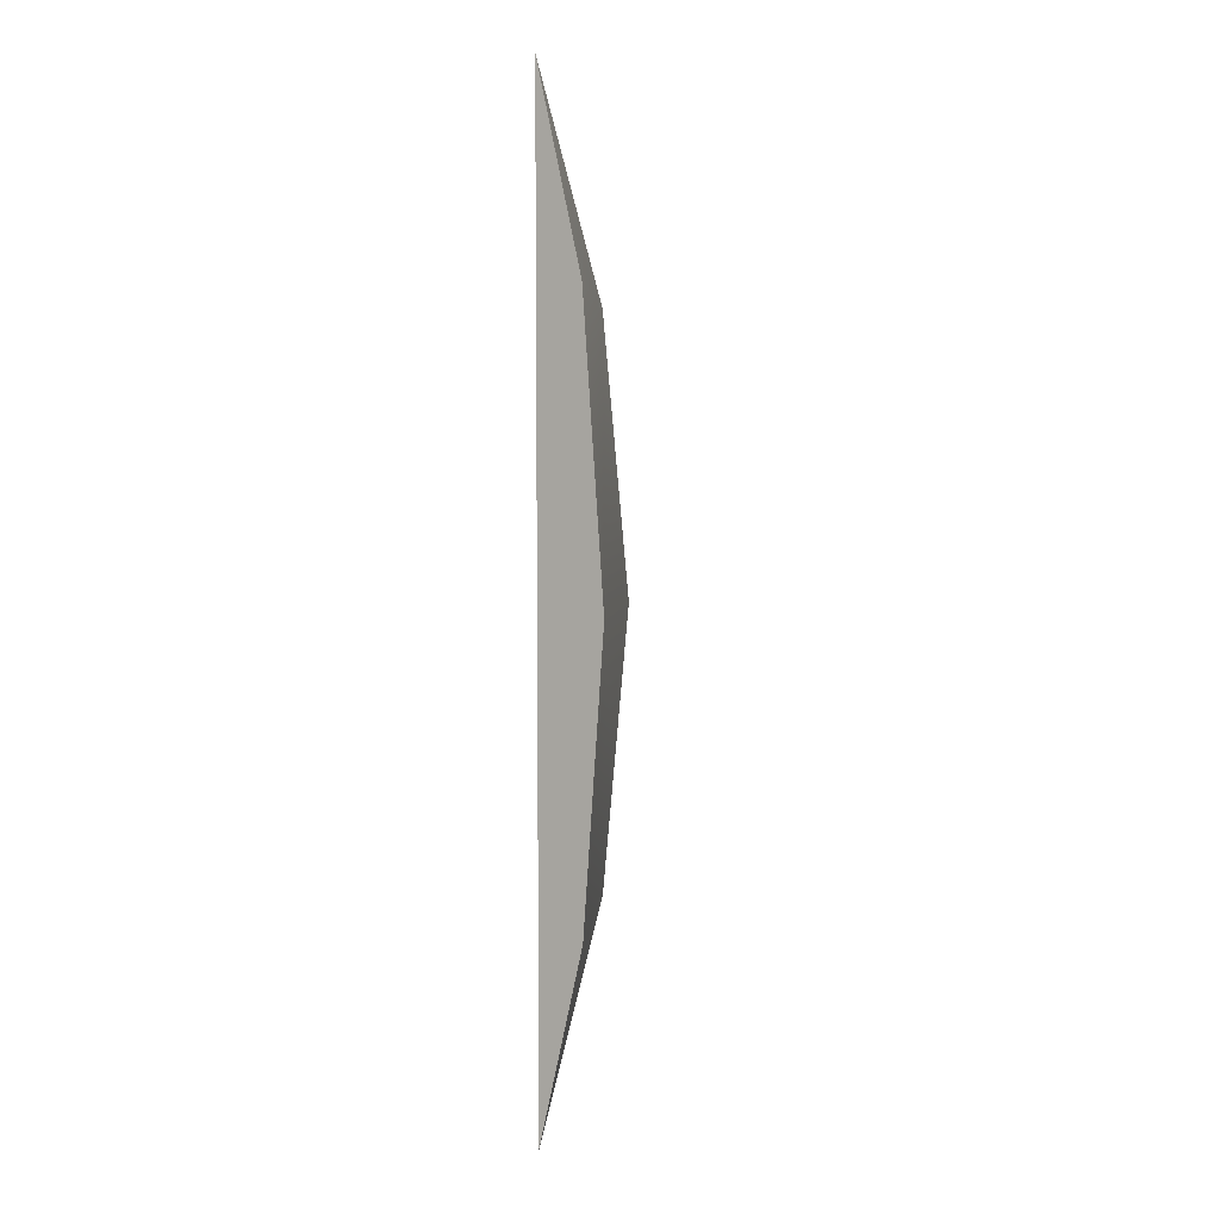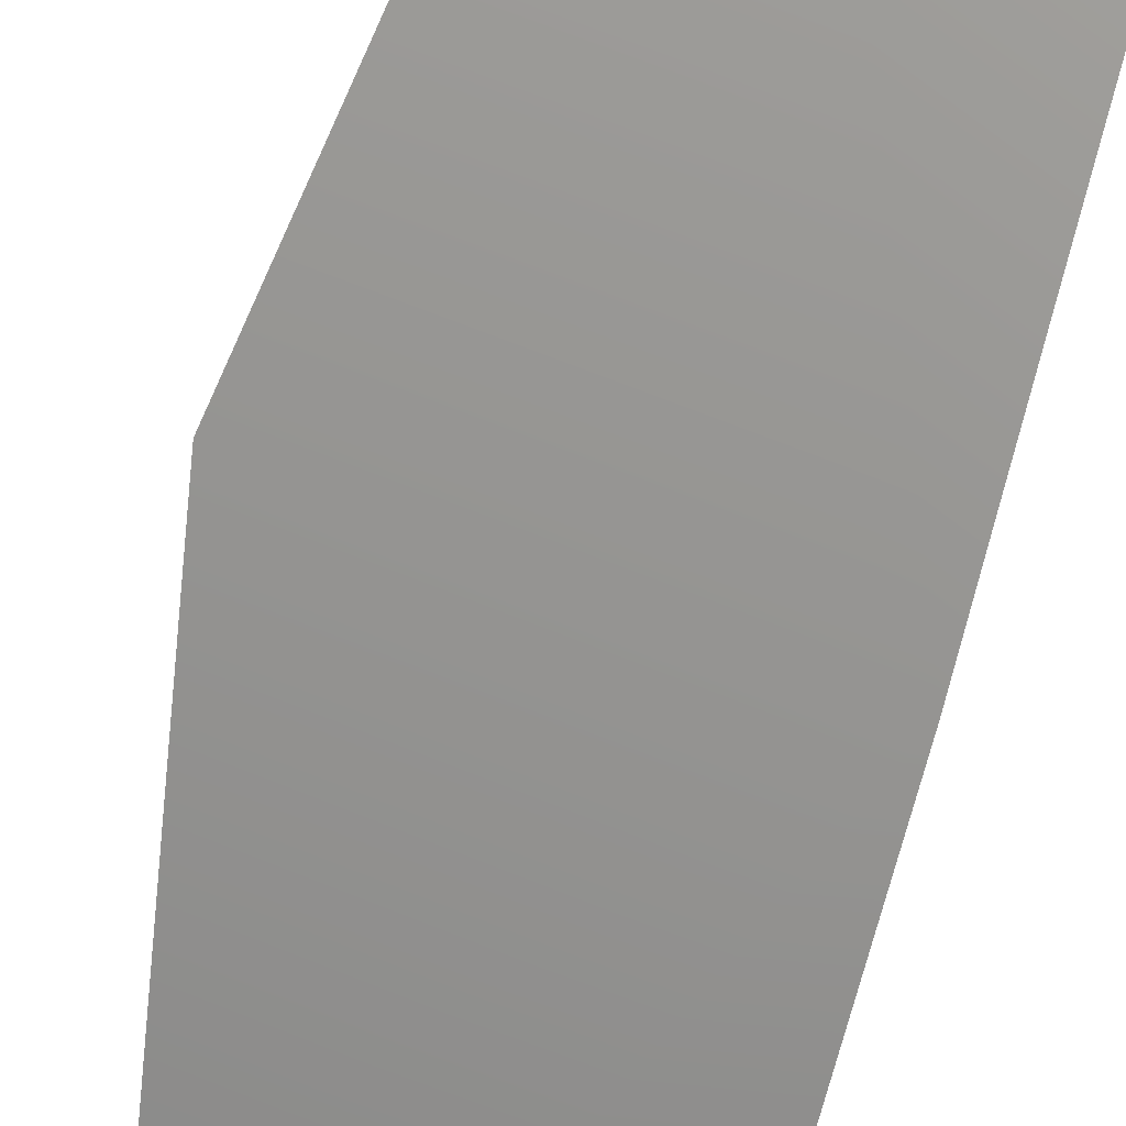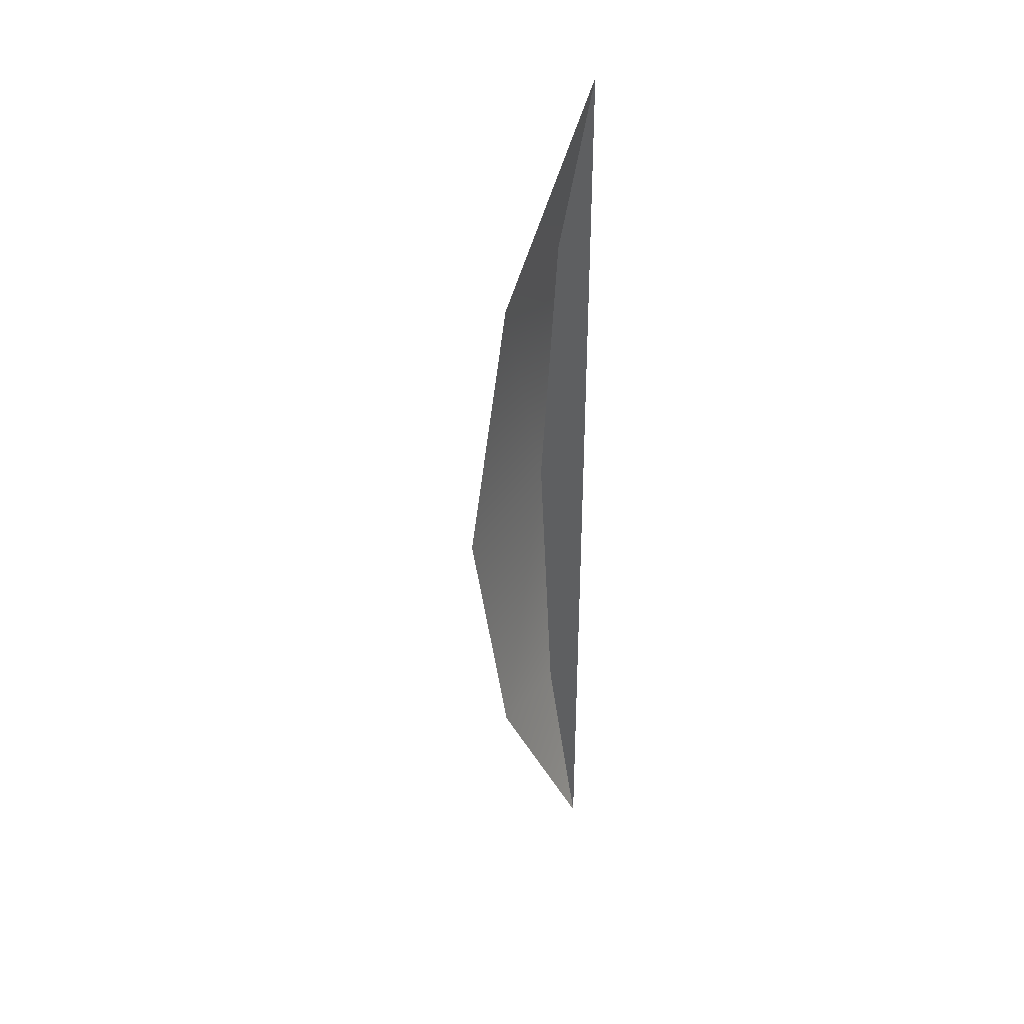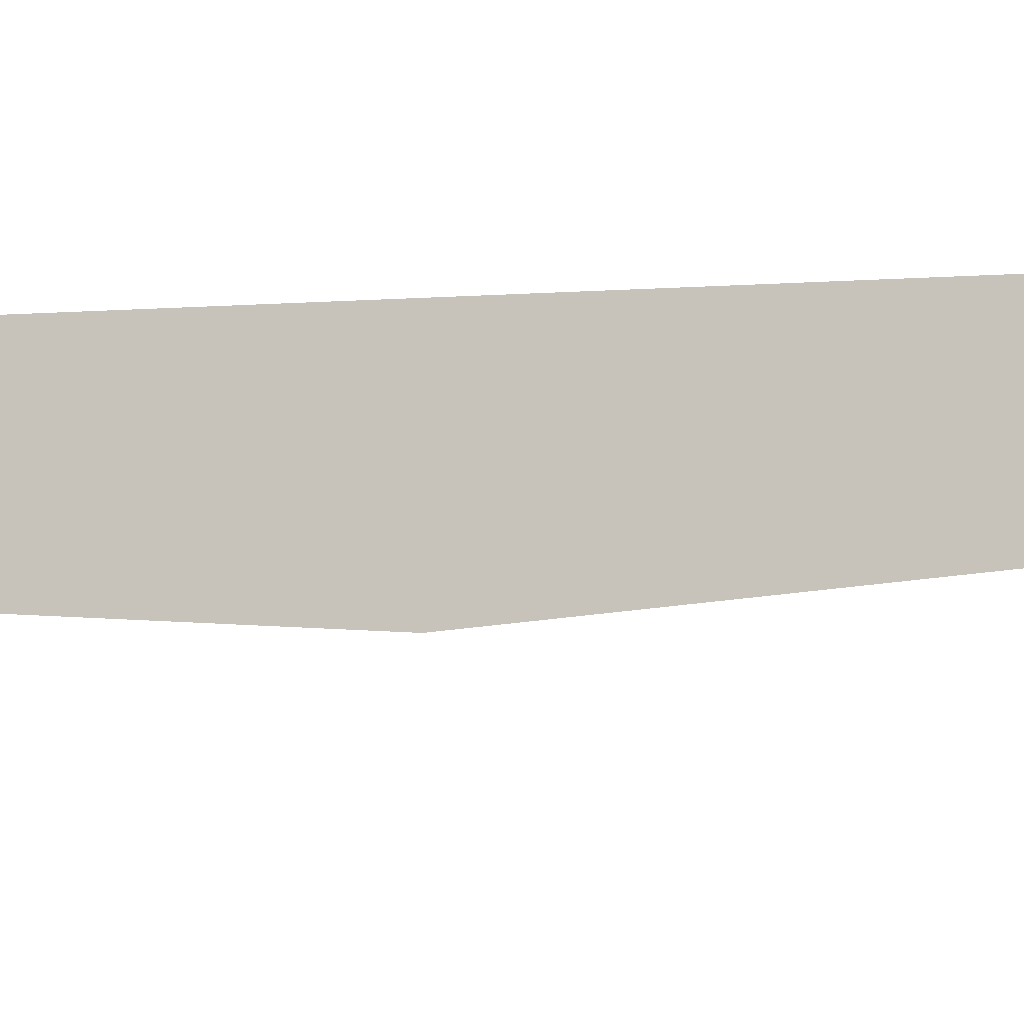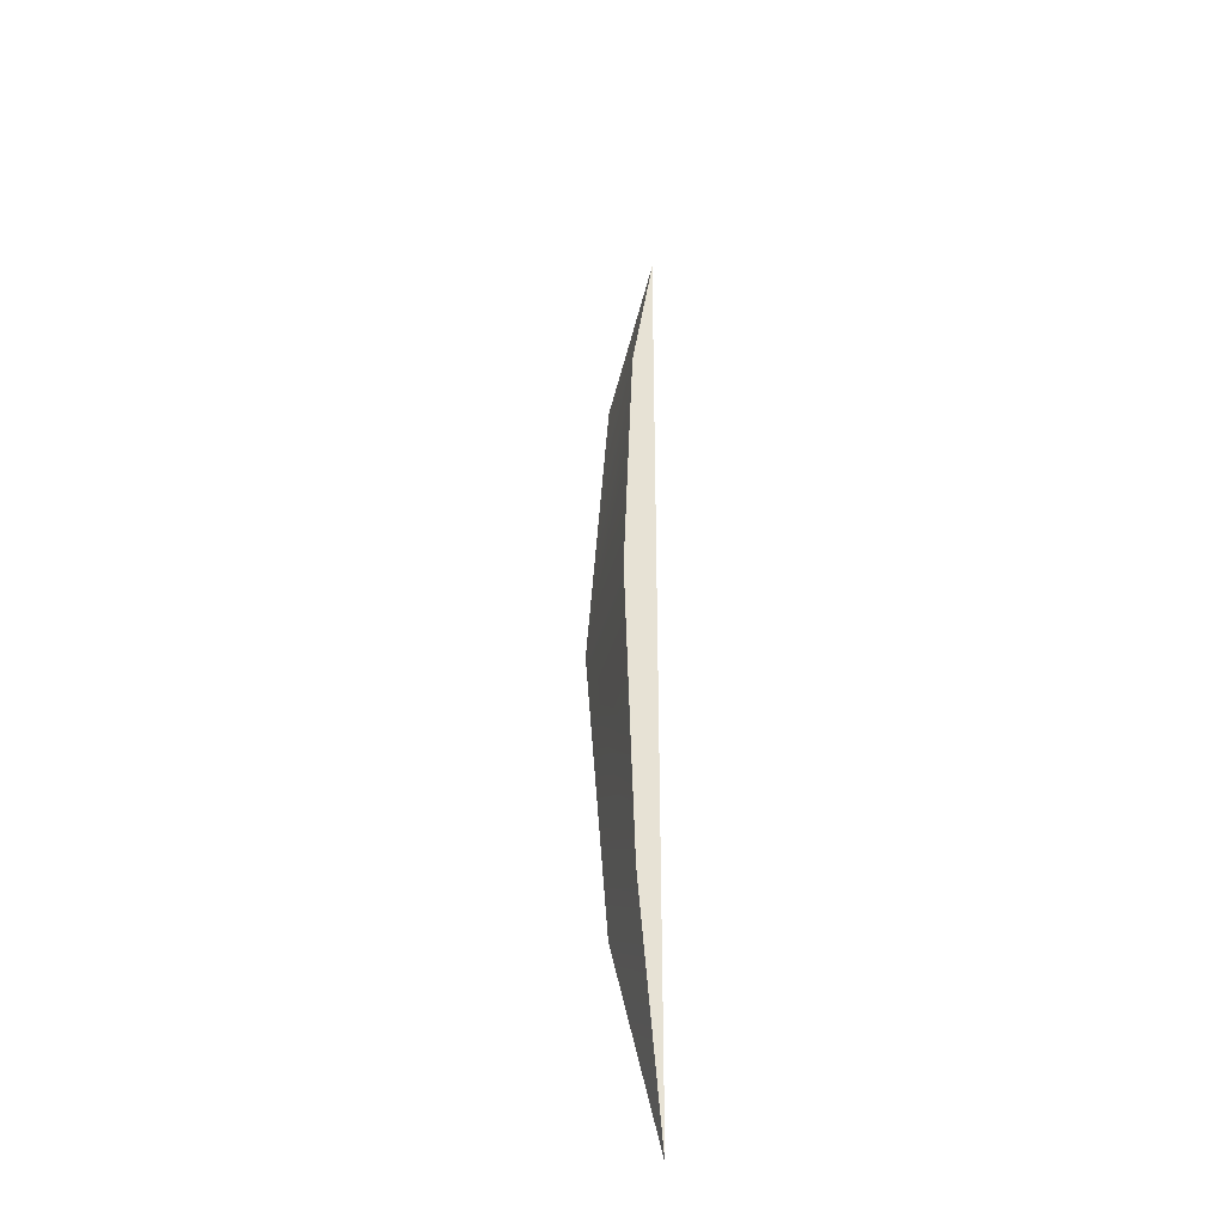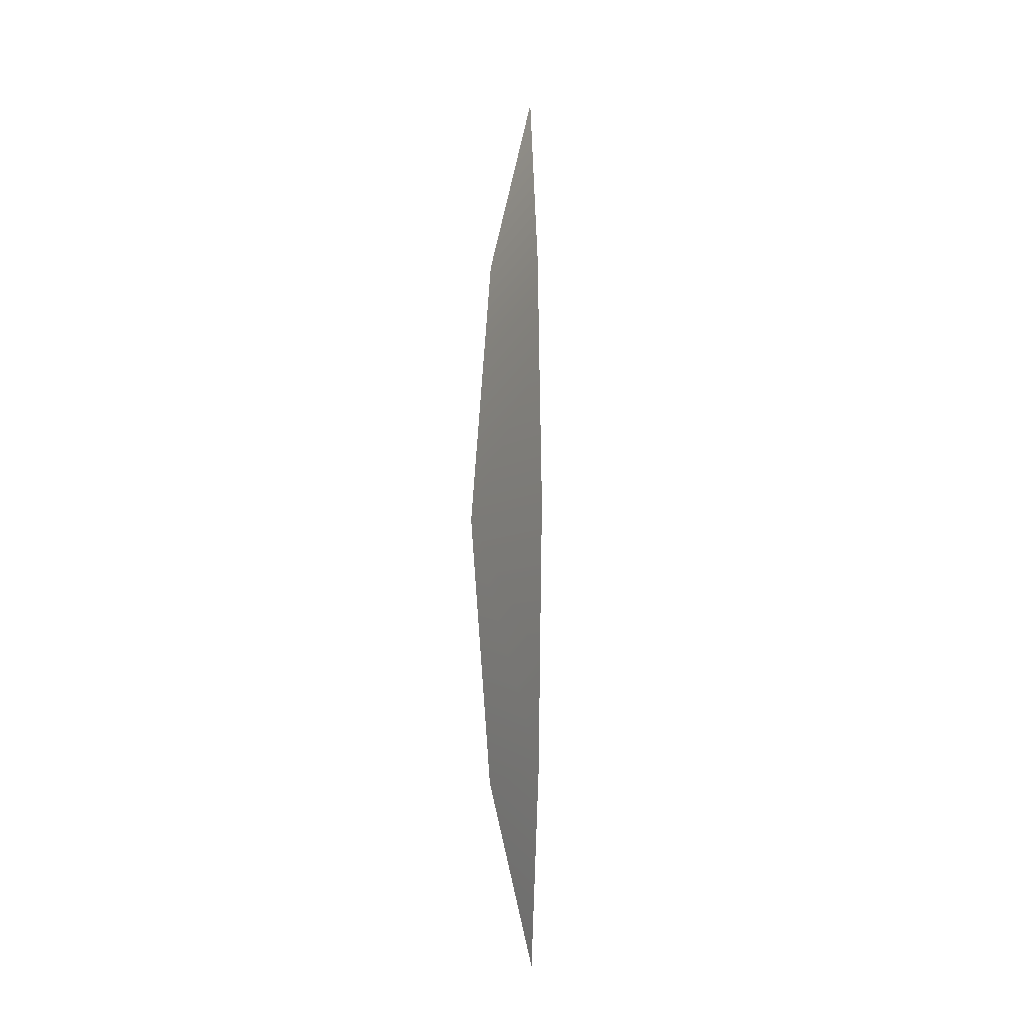
<metadata>
{"format":"obj","ext":"obj","renderer":"f3d","projection":"perspective","resolution":1024,"background":"white","views":[{"elev":5.8,"azim":-61.4,"up":"+Z"},{"elev":-67.9,"azim":165.8,"up":"+Y"},{"elev":37.4,"azim":138.9,"up":"+Z"},{"elev":-7.7,"azim":-75.7,"up":"+Y"},{"elev":-34.0,"azim":97.1,"up":"+Z"},{"elev":-7.8,"azim":80.3,"up":"+Z"}]}
</metadata>
<code>
o #ID65
v -0.0552 0.002646 0.6102
v -0.0552 0.007261 0.6299
v -0.04505 0.006217 0.6083
v -0.0552 0.000473 0.5811
v -0.04328 0.006034 0.5972
v -0.04067 0.005793 0.5811
v -0.0552 0.007261 0.6299
v -0.0552 0.002646 0.5519
v -0.0552 0.007261 0.5322
v -0.0552 0.000473 0.5811
v -0.0552 0.002646 0.6102
v -0.04328 0.006034 0.5649
v -0.04505 0.006217 0.5538
v -0.0552 0.002646 0.5519
v -0.0552 0.007261 0.5322
f 1 2 3
f 4 5 6
f 5 4 3
f 3 4 1
f 7 8 9
f 8 7 10
f 10 7 11
f 12 4 6
f 4 12 13
f 4 13 14
f 14 13 15

</code>
